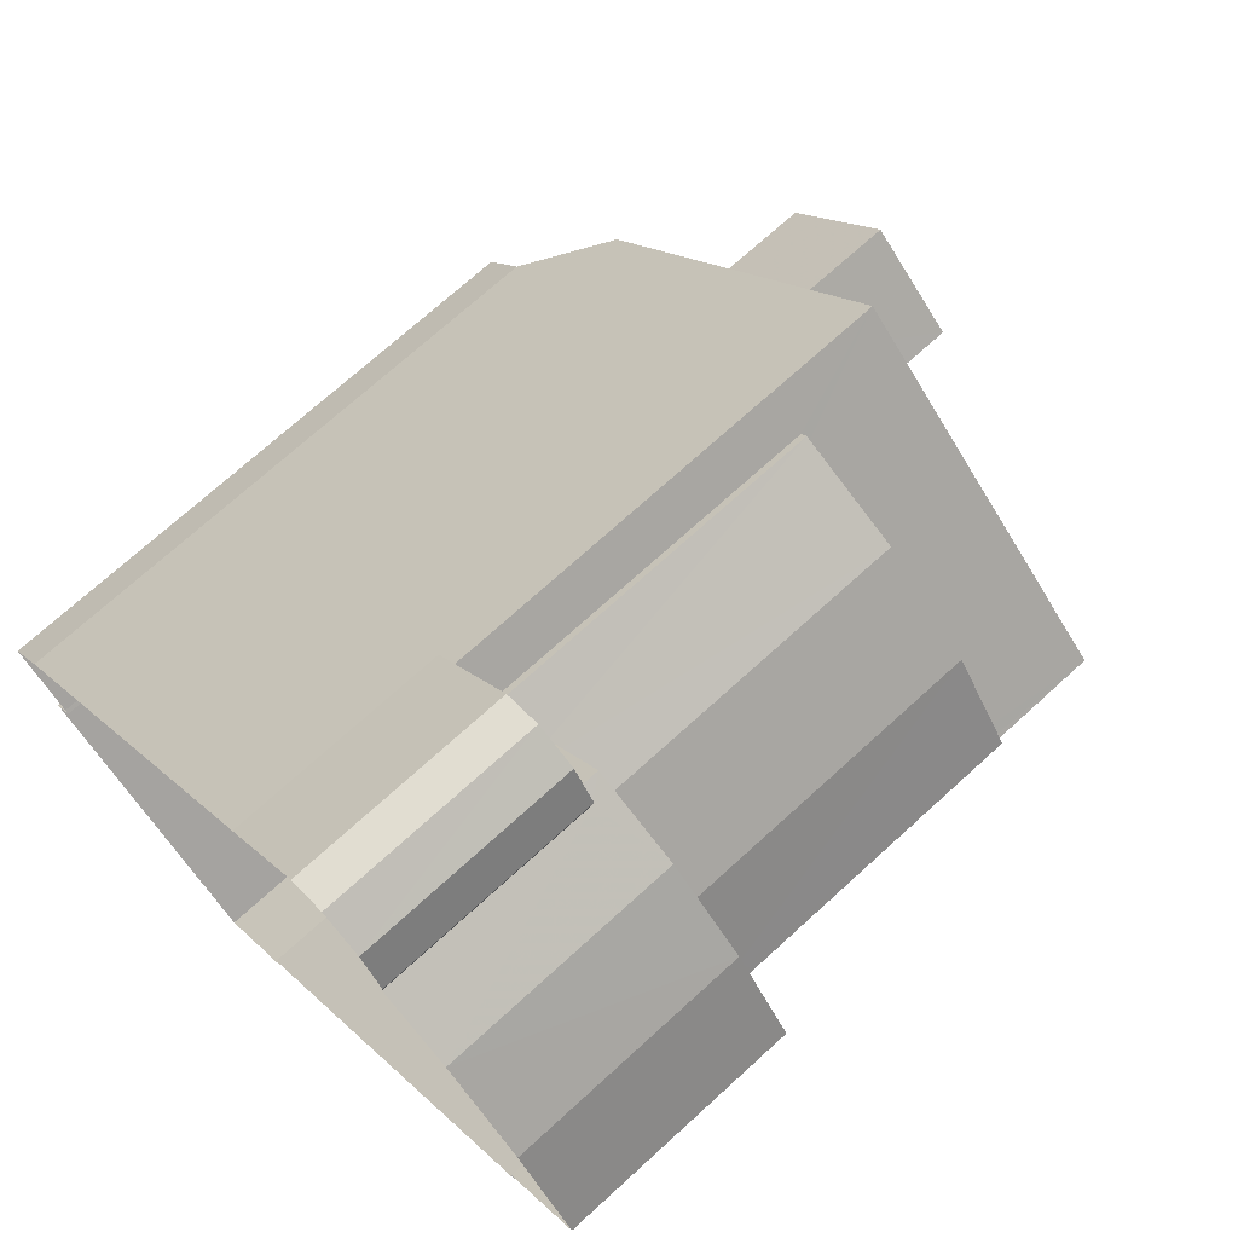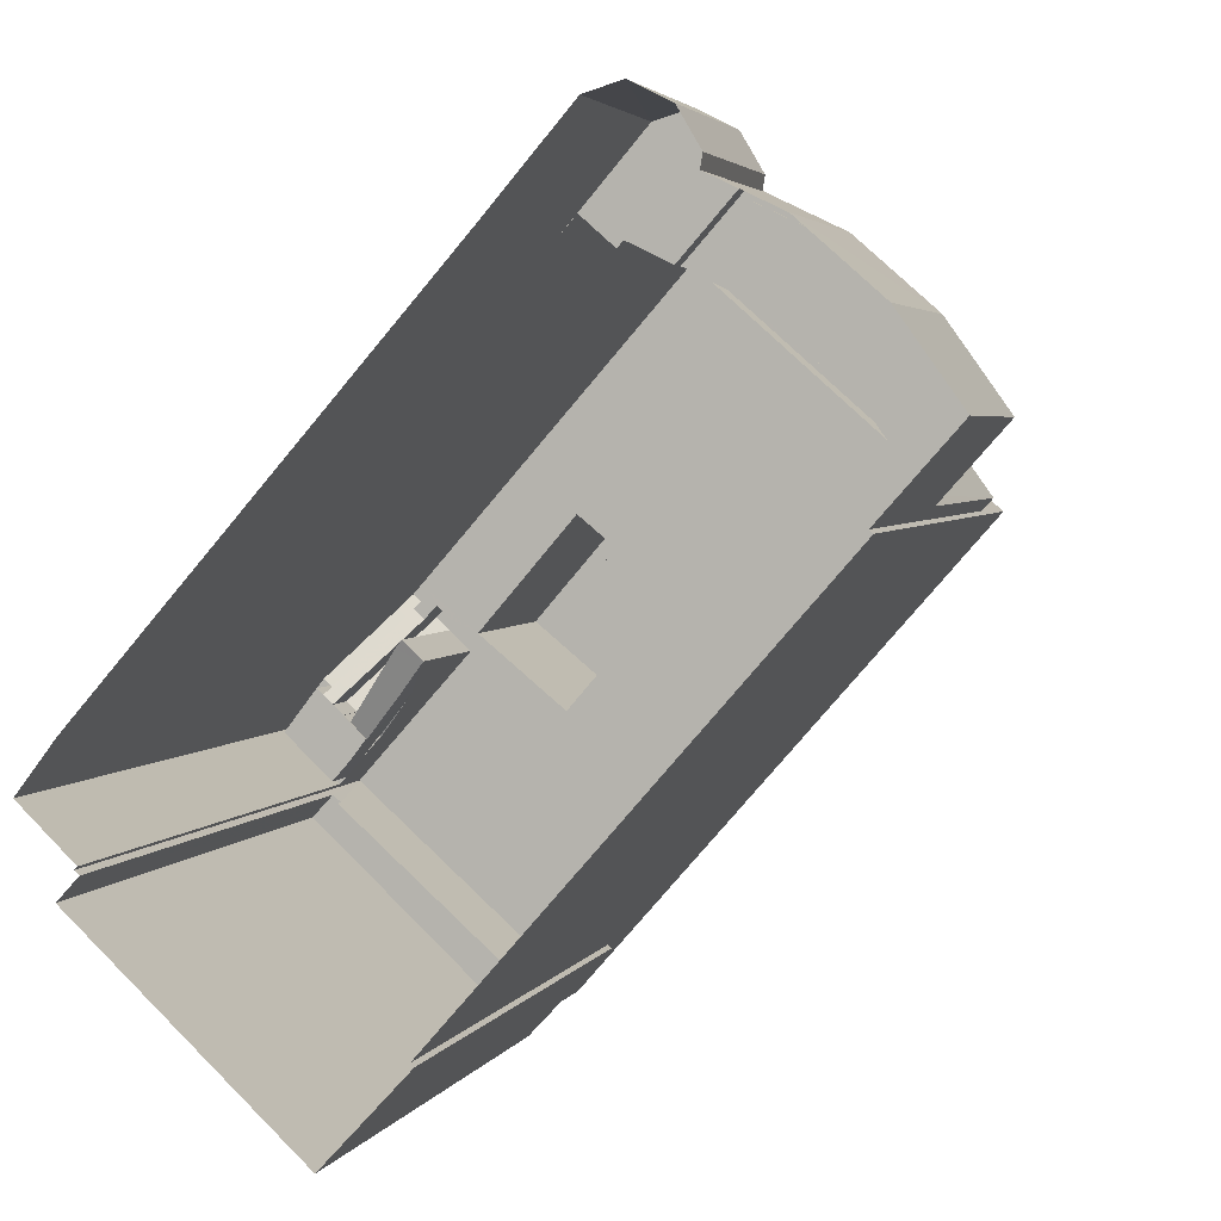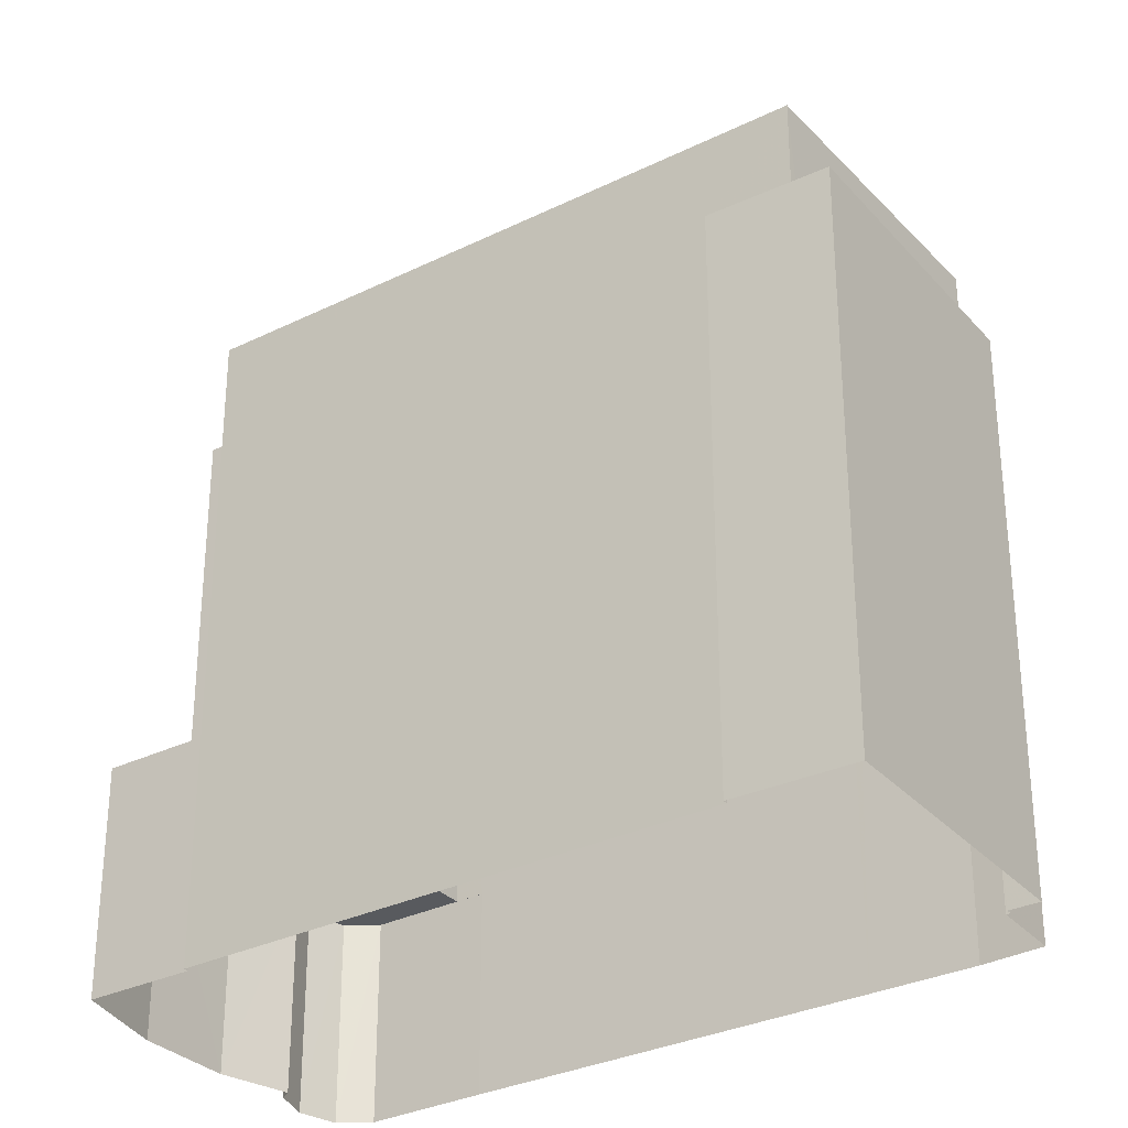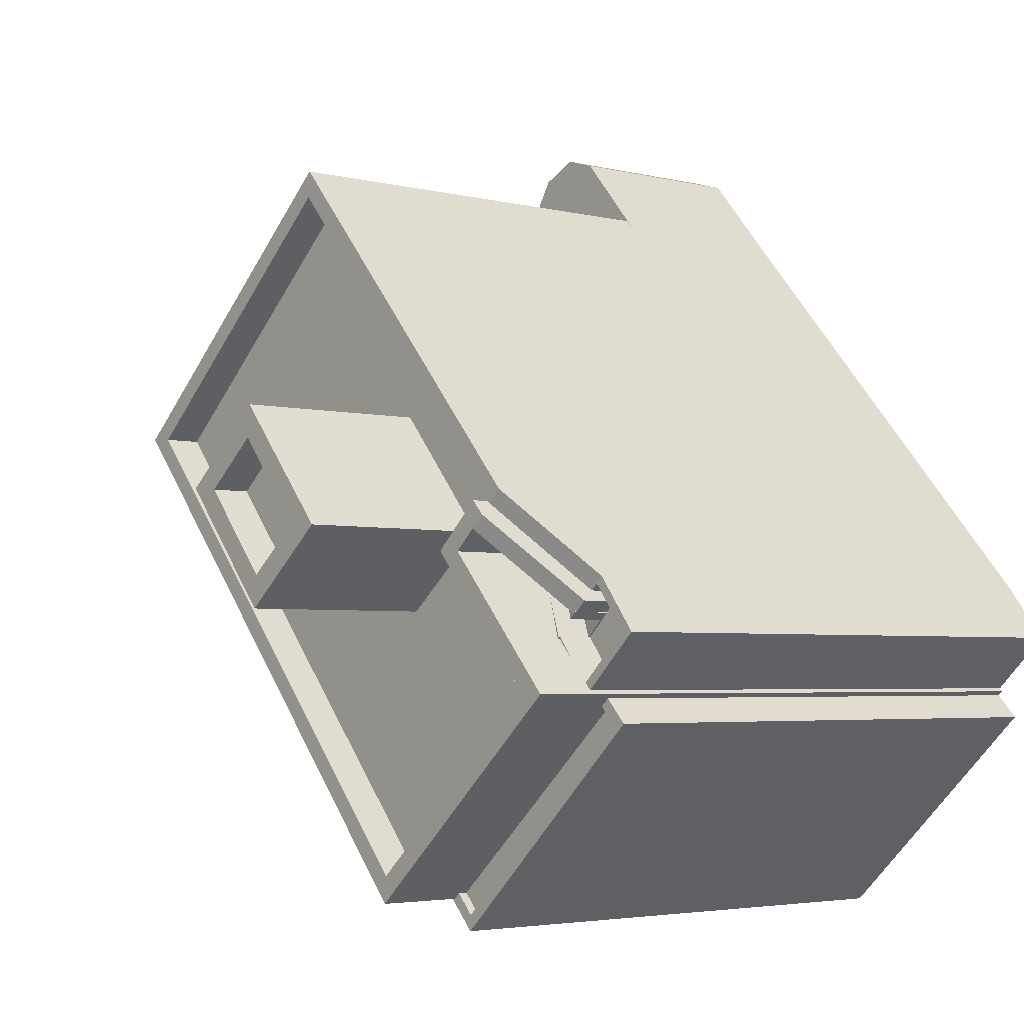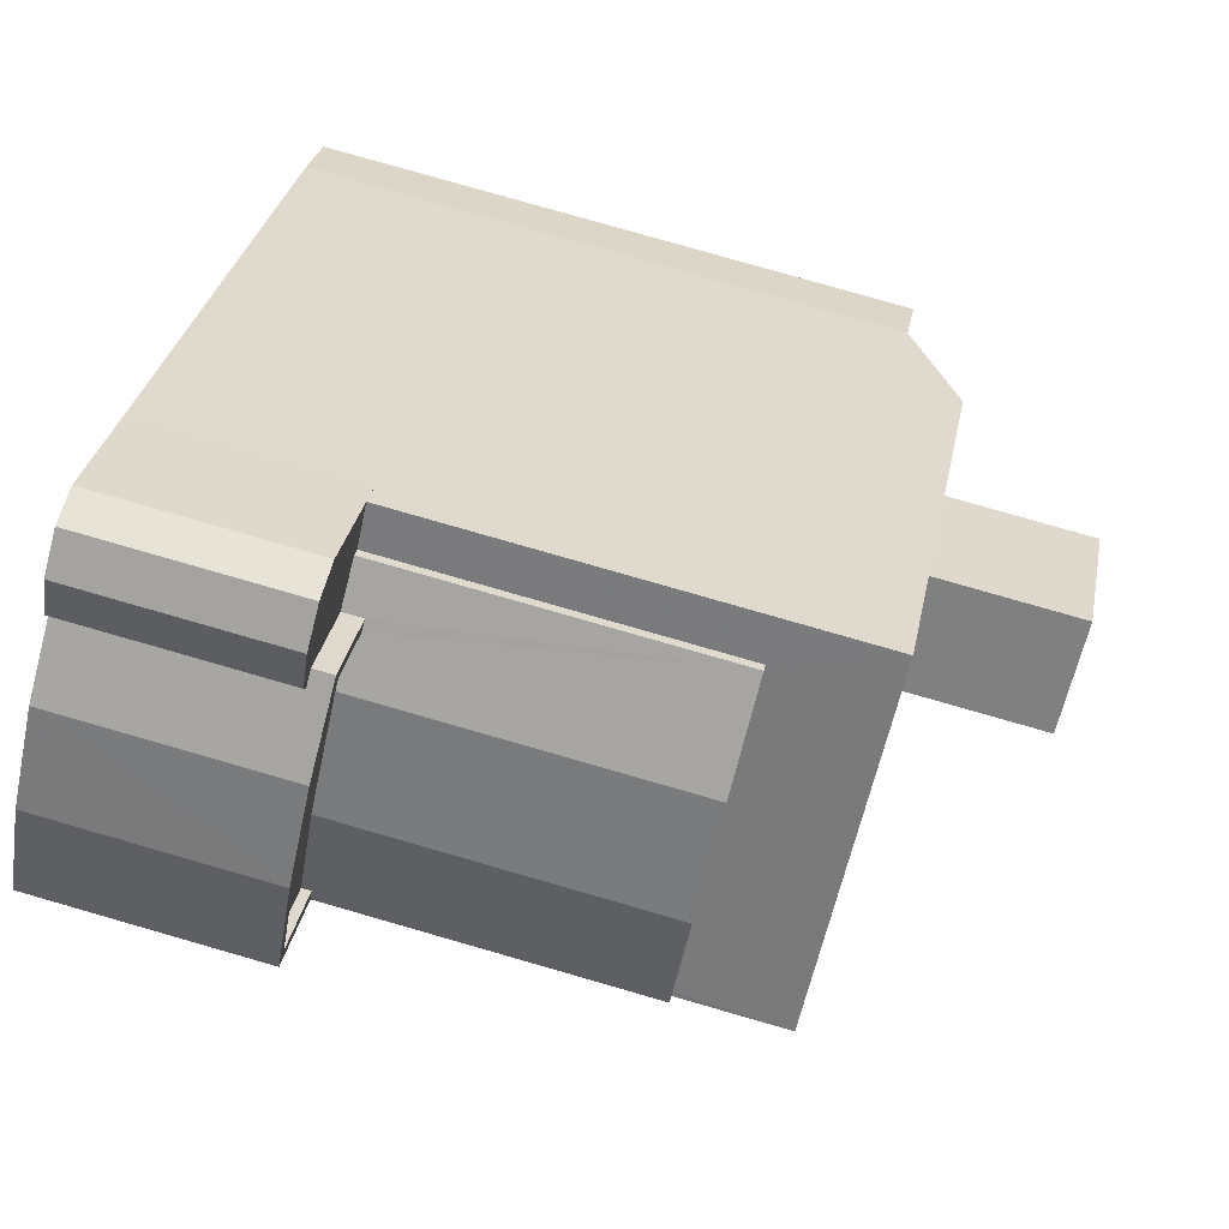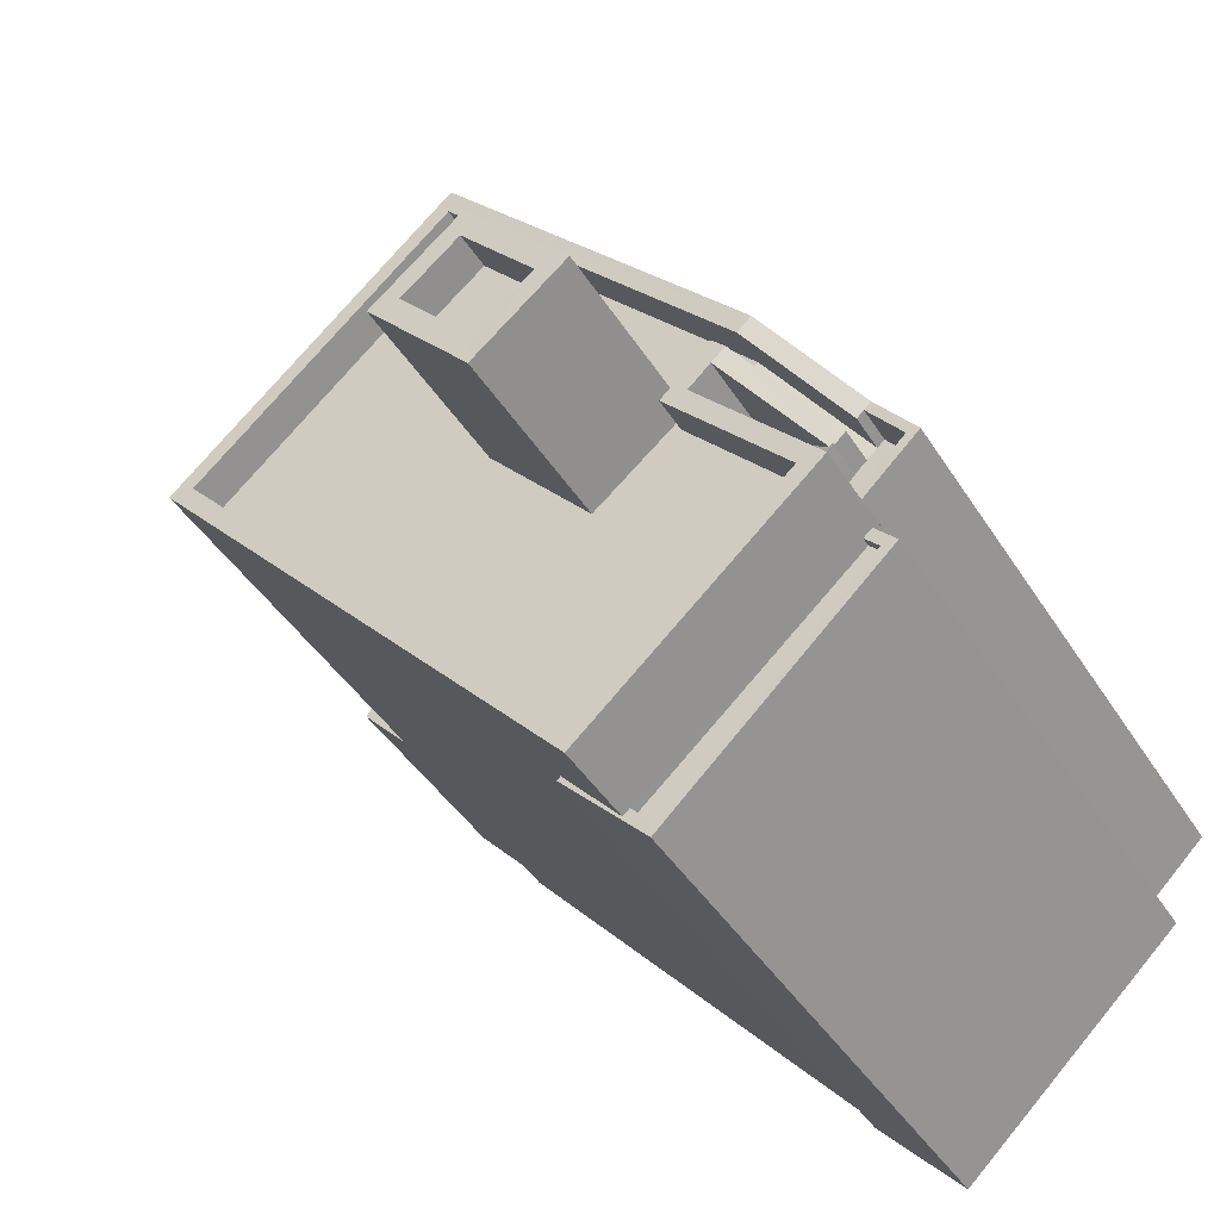
<metadata>
{"format":"obj","ext":"obj","renderer":"f3d","projection":"perspective","resolution":1024,"background":"white","views":[{"elev":71.4,"azim":-132.4,"up":"+Y"},{"elev":3.4,"azim":-164.2,"up":"+Y"},{"elev":-31.2,"azim":-13.6,"up":"+Z"},{"elev":-3.7,"azim":49.8,"up":"+Y"},{"elev":79.7,"azim":-74.0,"up":"+Y"},{"elev":-43.0,"azim":29.9,"up":"+Y"}]}
</metadata>
<code>
v -5625 -3.714e+04 1.494
v -5627 -3.714e+04 1.494
v -5626 -3.714e+04 1.494
v -5629 -3.714e+04 1.494
v -5631 -3.715e+04 1.493
v -5631 -3.714e+04 1.494
v -5633 -3.714e+04 1.494
v -5614 -3.715e+04 1.49
v -5613 -3.715e+04 1.49
v -5612 -3.715e+04 1.49
v -5615 -3.715e+04 1.491
v -5628 -3.714e+04 1.494
v -5628 -3.714e+04 1.494
v -5623 -3.714e+04 1.493
v -5631 -3.715e+04 1.493
v -5621 -3.716e+04 1.49
v -5613 -3.715e+04 1.49
v -5619 -3.716e+04 1.489
v -5614 -3.715e+04 1.49
v -5622 -3.716e+04 1.49
v -5614 -3.715e+04 1.49
v -5616 -3.715e+04 17.88
v -5616 -3.715e+04 17.59
v -5616 -3.715e+04 17.88
v -5615 -3.715e+04 17.59
v -5614 -3.715e+04 16.49
v -5614 -3.715e+04 16.49
v -5614 -3.715e+04 16.2
v -5614 -3.715e+04 16.2
v -5615 -3.715e+04 18.59
v -5616 -3.715e+04 18.88
v -5615 -3.715e+04 18.59
v -5615 -3.715e+04 18.88
v -5614 -3.715e+04 17.2
v -5614 -3.715e+04 17.2
v -5614 -3.715e+04 17.49
v -5613 -3.715e+04 17.2
v -5615 -3.715e+04 17.49
v -5614 -3.715e+04 17.23
v -5614 -3.715e+04 17.49
v -5614 -3.715e+04 17.2
v -5614 -3.715e+04 17.23
v -5614 -3.715e+04 17.2
v -5616 -3.715e+04 18.59
v -5616 -3.715e+04 18.88
v -5616 -3.715e+04 18.88
v -5615 -3.715e+04 16.2
v -5615 -3.715e+04 16.2
v -5614 -3.715e+04 16.2
v -5614 -3.715e+04 16.2
v -5613 -3.715e+04 16.2
v -5614 -3.715e+04 16.2
v -5614 -3.715e+04 16.2
v -5613 -3.715e+04 17.2
v -5612 -3.715e+04 17.2
v -5614 -3.715e+04 17.2
v -5614 -3.715e+04 17.2
v -5615 -3.715e+04 17.2
v -5615 -3.715e+04 17.2
v -5615 -3.715e+04 17.2
v -5615 -3.715e+04 17.2
v -5615 -3.715e+04 17.2
v -5615 -3.715e+04 16.25
v -5615 -3.715e+04 16.25
v -5615 -3.715e+04 16.25
v -5615 -3.715e+04 16.25
v -5616 -3.715e+04 15.59
v -5617 -3.715e+04 15.06
v -5616 -3.715e+04 15.22
v -5616 -3.715e+04 15.07
v -5615 -3.715e+04 17.25
v -5616 -3.715e+04 16.59
v -5615 -3.715e+04 17.25
v -5615 -3.715e+04 17.25
v -5614 -3.715e+04 17.25
v -5616 -3.715e+04 16.22
v -5616 -3.715e+04 17.88
v -5616 -3.715e+04 17.88
v -5620 -3.715e+04 17.88
v -5620 -3.716e+04 17.88
v -5614 -3.715e+04 17.88
v -5618 -3.715e+04 17.88
v -5623 -3.715e+04 17.88
v -5617 -3.715e+04 17.88
v -5617 -3.715e+04 17.88
v -5623 -3.715e+04 17.88
v -5630 -3.715e+04 17.88
v -5620 -3.715e+04 17.88
v -5623 -3.714e+04 17.88
v -5620 -3.716e+04 18.88
v -5614 -3.715e+04 18.88
v -5620 -3.716e+04 18.88
v -5631 -3.715e+04 18.88
v -5623 -3.714e+04 18.88
v -5623 -3.714e+04 18.88
v -5617 -3.715e+04 18.88
v -5616 -3.715e+04 18.88
v -5614 -3.715e+04 18.88
v -5617 -3.715e+04 18.88
v -5618 -3.715e+04 18.88
v -5630 -3.715e+04 18.88
v -5620 -3.715e+04 21.99
v -5618 -3.715e+04 22
v -5620 -3.715e+04 22
v -5622 -3.715e+04 22
v -5622 -3.715e+04 23
v -5620 -3.715e+04 23
v -5623 -3.715e+04 23
v -5620 -3.715e+04 22.99
v -5617 -3.715e+04 22.99
v -5618 -3.715e+04 23
v -5620 -3.715e+04 22.99
v -5620 -3.715e+04 23
v -5614 -3.715e+04 16.31
v -5619 -3.716e+04 16.31
v -5614 -3.715e+04 16.31
v -5620 -3.716e+04 16.31
v -5614 -3.715e+04 16.56
v -5614 -3.715e+04 16.56
v -5613 -3.715e+04 16.56
v -5619 -3.716e+04 16.56
v -5620 -3.716e+04 16.56
v -5622 -3.716e+04 16.56
v -5614 -3.715e+04 16.56
v -5621 -3.716e+04 16.56
v -5619 -3.716e+04 16.56
v -5620 -3.716e+04 16.56
v -5630 -3.714e+04 7.342
v -5633 -3.714e+04 7.343
v -5631 -3.714e+04 7.342
v -5631 -3.714e+04 7.343
v -5629 -3.714e+04 7.343
v -5627 -3.714e+04 7.343
v -5627 -3.714e+04 7.343
v -5626 -3.714e+04 7.343
v -5626 -3.714e+04 7.593
v -5627 -3.714e+04 7.593
v -5627 -3.714e+04 7.593
v -5629 -3.714e+04 7.593
v -5631 -3.714e+04 7.592
v -5631 -3.714e+04 7.592
v -5633 -3.714e+04 7.593
v -5633 -3.714e+04 7.593
v -5629 -3.714e+04 7.593
v -5631 -3.714e+04 7.593
v -5626 -3.714e+04 7.593
v -5631 -3.714e+04 7.593
v -5625 -3.714e+04 16
v -5624 -3.714e+04 16
v -5625 -3.714e+04 16
v -5631 -3.715e+04 16
v -5631 -3.714e+04 16
v -5631 -3.715e+04 16
v -5631 -3.714e+04 16
v -5624 -3.714e+04 16
v -5630 -3.714e+04 16
v -5627 -3.714e+04 16
v -5627 -3.714e+04 16
v -5629 -3.714e+04 16
v -5631 -3.714e+04 15.75
v -5631 -3.715e+04 15.75
v -5629 -3.714e+04 15.75
v -5627 -3.714e+04 15.75
v -5625 -3.714e+04 15.75
v -5625 -3.714e+04 15.75
v -5628 -3.714e+04 7.053
v -5628 -3.714e+04 7.053
v -5627 -3.714e+04 7.053
v -5626 -3.714e+04 7.053
v -5624 -3.714e+04 7.053
v -5627 -3.714e+04 7.053
v -5625 -3.714e+04 7.053
v -5623 -3.714e+04 7.053
v -5623 -3.714e+04 7.052
v -5626 -3.714e+04 7.053
v -5624 -3.714e+04 7.053
f 1 2 3
f 4 5 6
f 5 7 6
f 8 9 10
f 11 9 8
f 12 2 13
f 14 11 5
f 13 1 14
f 13 5 4
f 15 5 16
f 17 18 19
f 18 20 16
f 21 19 8
f 1 13 2
f 11 8 19
f 5 11 16
f 5 13 14
f 18 16 19
f 16 11 19
f 22 23 24
f 23 25 24
f 26 25 27
f 26 27 28
f 29 26 28
f 25 23 27
f 30 31 32
f 30 33 31
f 34 35 36
f 35 37 36
f 37 30 36
f 32 36 30
f 38 39 40
f 40 39 41
f 38 42 39
f 41 39 43
f 40 44 38
f 44 45 38
f 44 46 45
f 47 48 49
f 48 50 51
f 28 52 49
f 29 51 53
f 29 28 51
f 49 48 51
f 28 49 51
f 37 35 54
f 37 54 55
f 54 56 55
f 54 57 56
f 58 59 60
f 60 59 61
f 62 59 58
f 63 64 65
f 66 65 67
f 68 67 69
f 67 64 69
f 68 69 70
f 65 64 67
f 71 72 73
f 74 75 42
f 75 39 42
f 76 74 42
f 24 77 78
f 24 78 22
f 79 80 81
f 82 79 81
f 79 83 80
f 84 79 82
f 85 77 84
f 82 85 84
f 78 77 85
f 83 79 86
f 87 83 86
f 84 77 88
f 87 86 89
f 88 77 89
f 86 88 89
f 90 91 92
f 90 92 93
f 93 94 95
f 94 31 33
f 95 94 33
f 96 45 46
f 46 97 96
f 98 91 99
f 45 96 99
f 100 99 96
f 101 94 93
f 92 101 93
f 100 98 99
f 92 91 98
f 102 103 104
f 105 102 104
f 106 107 108
f 109 110 111
f 112 109 111
f 111 110 107
f 113 107 106
f 111 107 113
f 106 108 109
f 112 106 109
f 114 115 116
f 114 117 115
f 118 119 120
f 120 119 121
f 121 122 123
f 119 118 124
f 123 122 125
f 122 126 127
f 119 126 121
f 121 126 122
f 128 129 130
f 128 131 129
f 128 132 131
f 133 134 135
f 132 134 133
f 128 134 132
f 136 137 138
f 137 139 138
f 140 141 142
f 143 140 142
f 144 139 145
f 136 138 146
f 143 142 145
f 147 144 145
f 142 147 145
f 138 139 144
f 148 149 150
f 151 152 153
f 152 154 153
f 149 155 150
f 156 154 152
f 150 155 157
f 150 157 158
f 158 156 159
f 156 158 157
f 159 156 152
f 160 161 162
f 162 161 163
f 163 164 165
f 163 161 164
f 166 167 168
f 169 170 168
f 166 168 171
f 172 173 174
f 171 168 175
f 168 172 175
f 176 173 170
f 170 172 168
f 170 173 172
f 32 24 25
f 32 31 24
f 32 25 36
f 25 26 36
f 36 26 34
f 26 29 34
f 53 34 29
f 53 35 34
f 44 40 23
f 23 40 27
f 27 41 28
f 27 40 41
f 43 28 41
f 43 52 28
f 44 23 22
f 46 44 22
f 33 30 11
f 11 37 9
f 11 30 37
f 76 70 69
f 42 38 76
f 76 45 70
f 38 45 76
f 9 55 10
f 9 37 55
f 10 56 8
f 10 55 56
f 54 53 51
f 54 35 53
f 51 57 54
f 51 50 57
f 65 58 63
f 47 63 48
f 48 63 60
f 63 58 60
f 65 62 58
f 65 66 62
f 63 47 64
f 47 49 64
f 64 75 74
f 64 49 75
f 59 71 73
f 61 59 73
f 43 49 52
f 39 75 43
f 43 75 49
f 59 62 71
f 71 62 72
f 72 66 67
f 72 62 66
f 76 69 64
f 74 76 64
f 173 95 174
f 14 174 11
f 11 174 33
f 174 95 33
f 67 68 72
f 8 56 21
f 68 99 72
f 21 56 91
f 73 99 91
f 50 48 57
f 56 57 91
f 60 61 73
f 48 60 57
f 72 99 73
f 60 73 91
f 57 60 91
f 122 127 90
f 118 19 21
f 127 117 114
f 90 124 91
f 118 21 91
f 124 118 91
f 124 127 114
f 90 127 124
f 16 125 15
f 15 125 93
f 93 125 90
f 125 122 90
f 95 173 149
f 93 95 148
f 93 153 15
f 173 176 149
f 153 5 15
f 151 164 161
f 93 151 153
f 151 148 164
f 95 149 148
f 93 148 151
f 70 99 68
f 70 45 99
f 101 87 89
f 94 101 89
f 89 77 94
f 77 24 31
f 94 77 31
f 46 22 78
f 97 46 78
f 85 82 100
f 96 85 100
f 78 85 96
f 97 78 96
f 98 100 82
f 81 98 82
f 92 81 80
f 92 98 81
f 87 101 83
f 83 92 80
f 83 101 92
f 106 105 104
f 113 106 104
f 111 104 103
f 111 113 104
f 112 103 102
f 112 111 103
f 112 102 105
f 106 112 105
f 88 107 110
f 84 88 110
f 109 84 110
f 109 79 84
f 86 79 109
f 108 86 109
f 88 86 108
f 107 88 108
f 114 116 119
f 124 114 119
f 119 116 115
f 126 119 115
f 117 126 115
f 117 127 126
f 17 121 18
f 17 120 121
f 121 20 18
f 121 123 20
f 16 20 123
f 125 16 123
f 19 120 17
f 19 118 120
f 142 129 131
f 147 142 131
f 144 131 132
f 144 147 131
f 138 132 133
f 138 144 132
f 146 138 133
f 135 146 133
f 129 142 141
f 130 129 141
f 145 4 6
f 145 139 4
f 137 168 167
f 137 167 139
f 167 4 139
f 167 13 4
f 143 6 7
f 143 145 6
f 143 7 140
f 7 5 140
f 140 153 154
f 140 5 153
f 168 137 136
f 169 168 136
f 152 160 162
f 159 152 162
f 159 162 163
f 158 159 163
f 150 163 165
f 150 158 163
f 148 150 165
f 164 148 165
f 151 160 152
f 151 161 160
f 134 156 157
f 134 128 156
f 170 169 136
f 170 136 155
f 155 146 157
f 146 135 134
f 146 134 157
f 155 136 146
f 170 155 149
f 176 170 149
f 128 141 156
f 156 141 154
f 128 130 141
f 154 141 140
f 175 3 2
f 171 175 2
f 172 1 3
f 175 172 3
f 174 1 172
f 174 14 1
f 167 166 12
f 13 167 12
f 166 2 12
f 166 171 2

</code>
